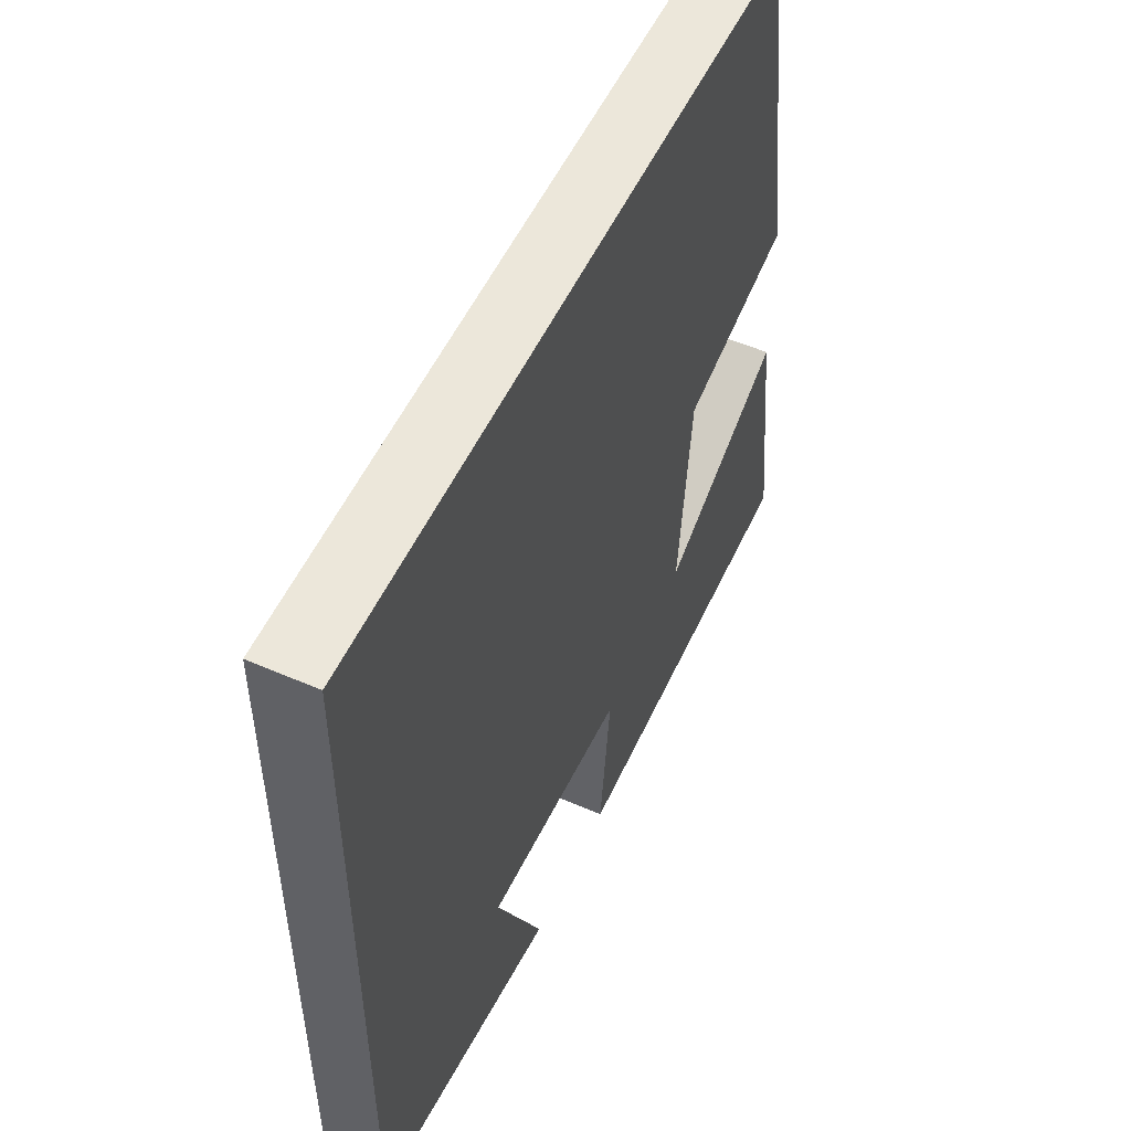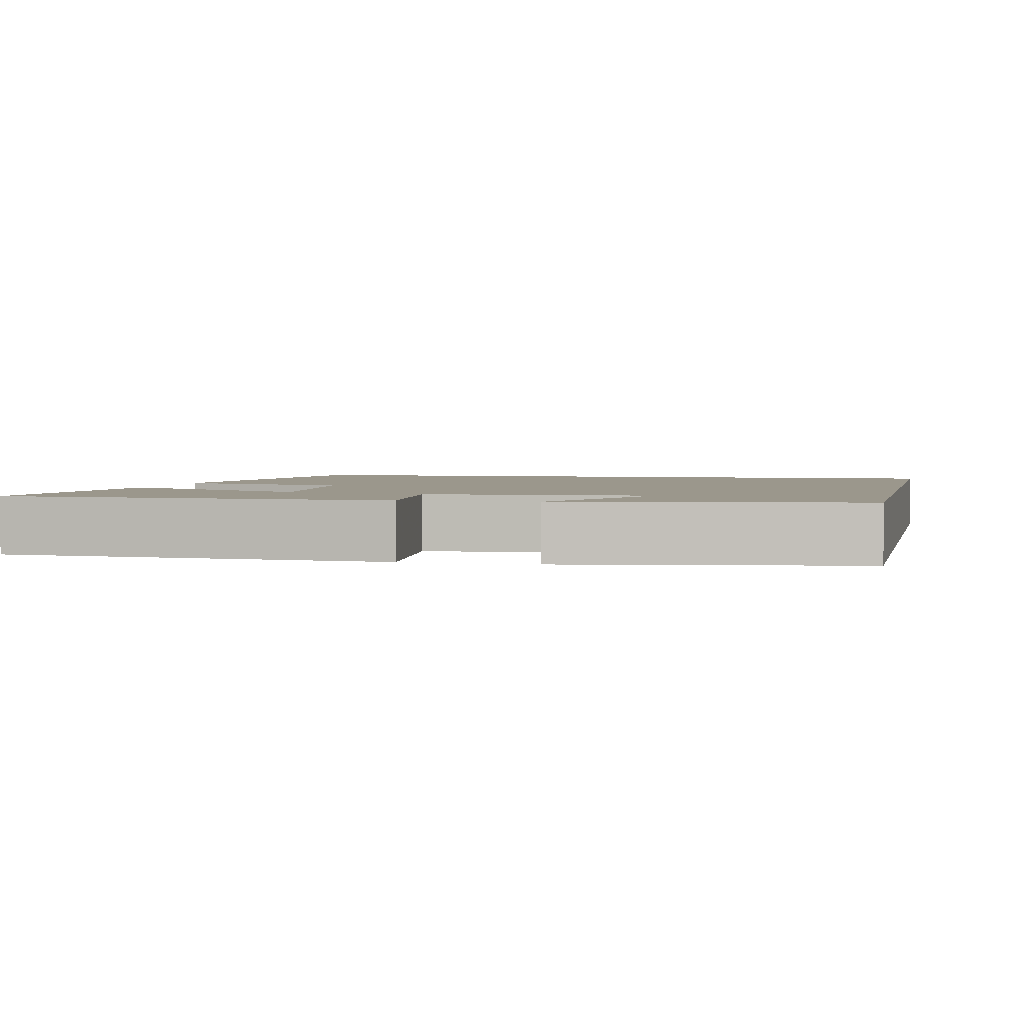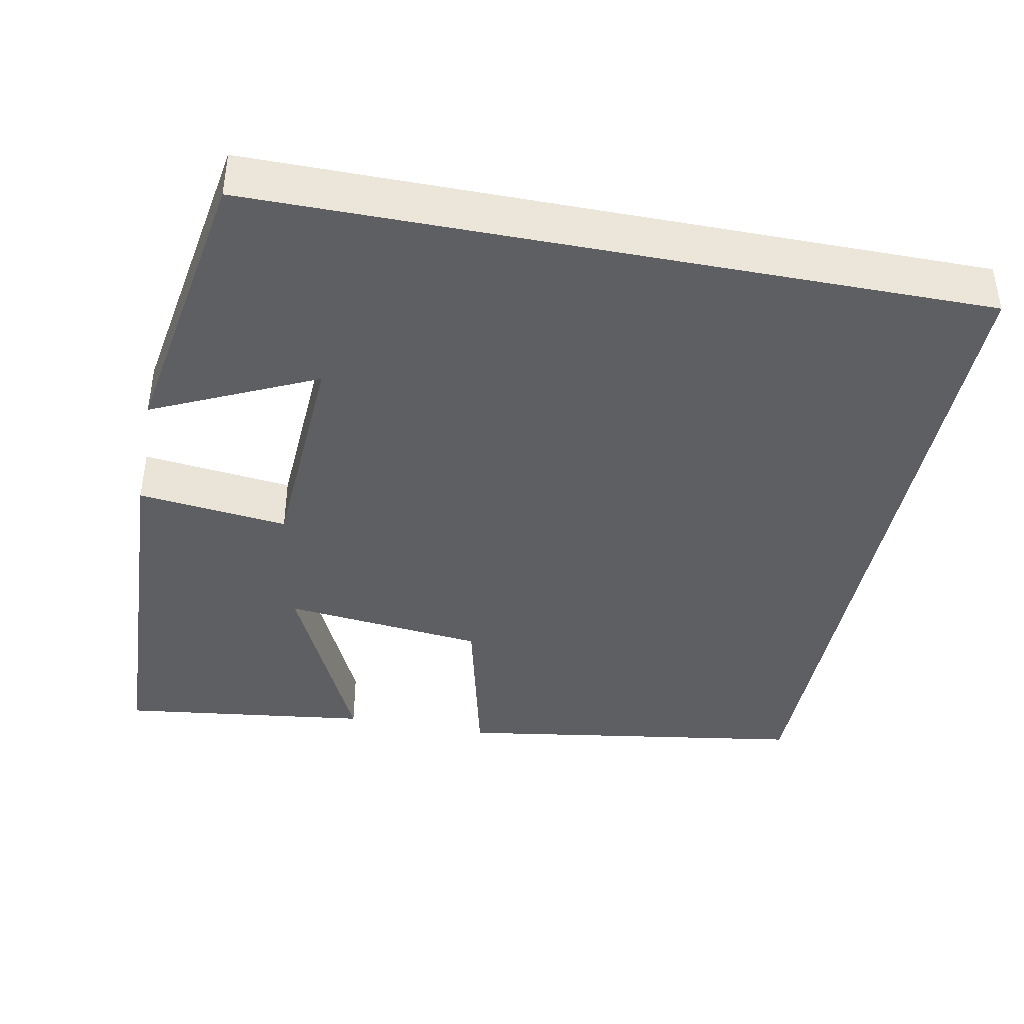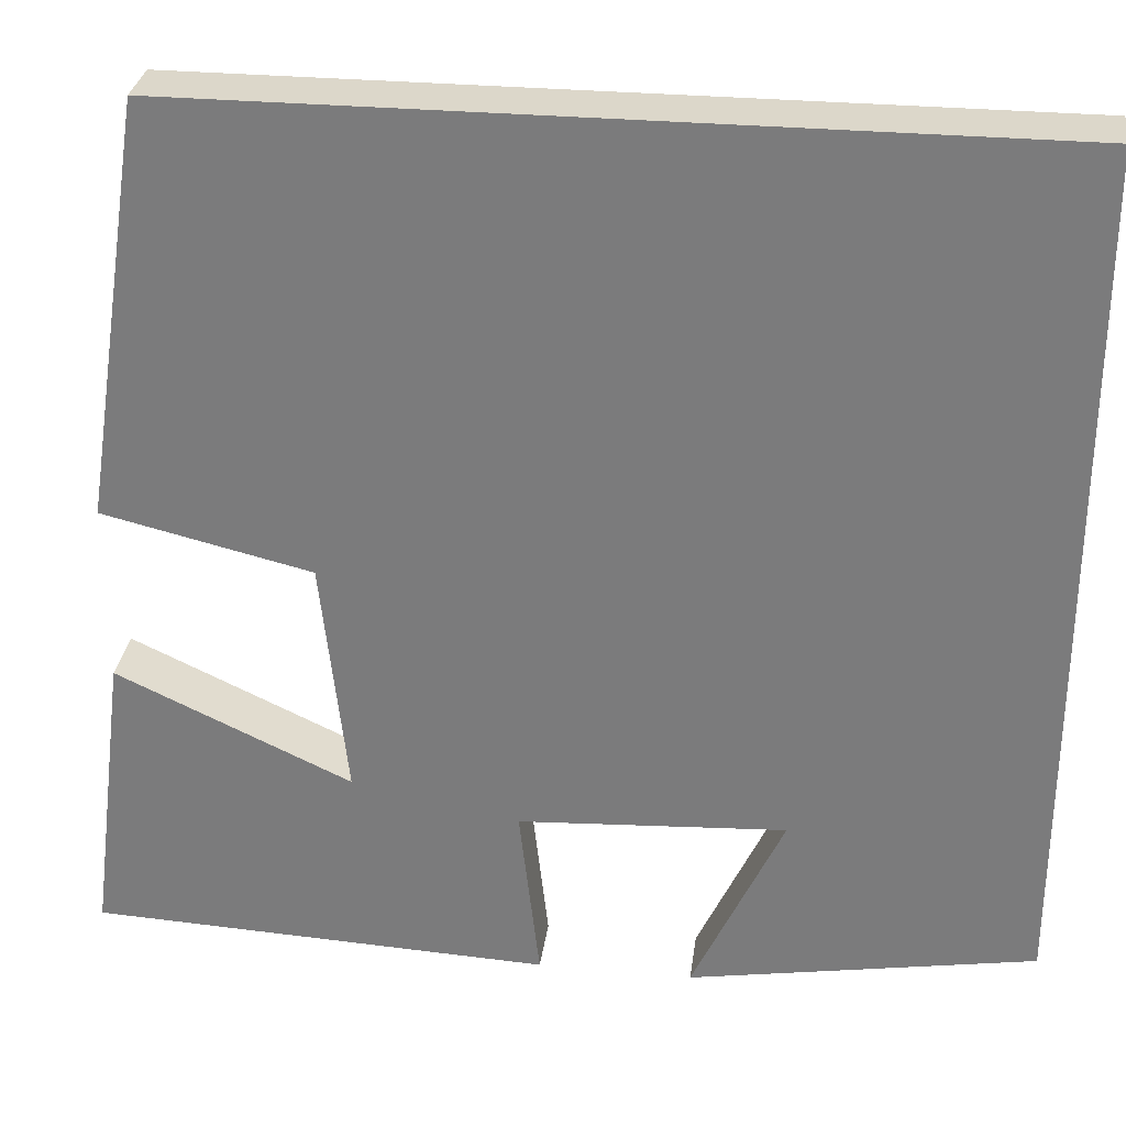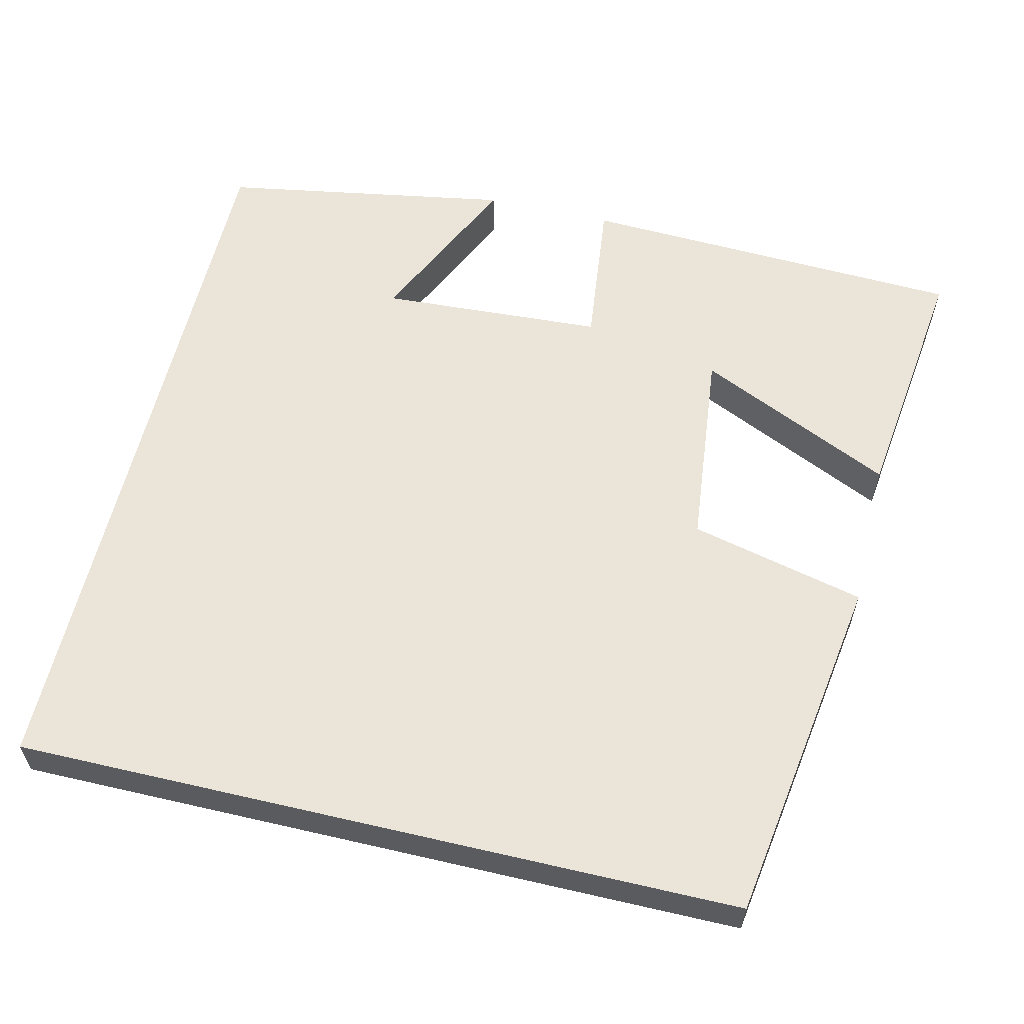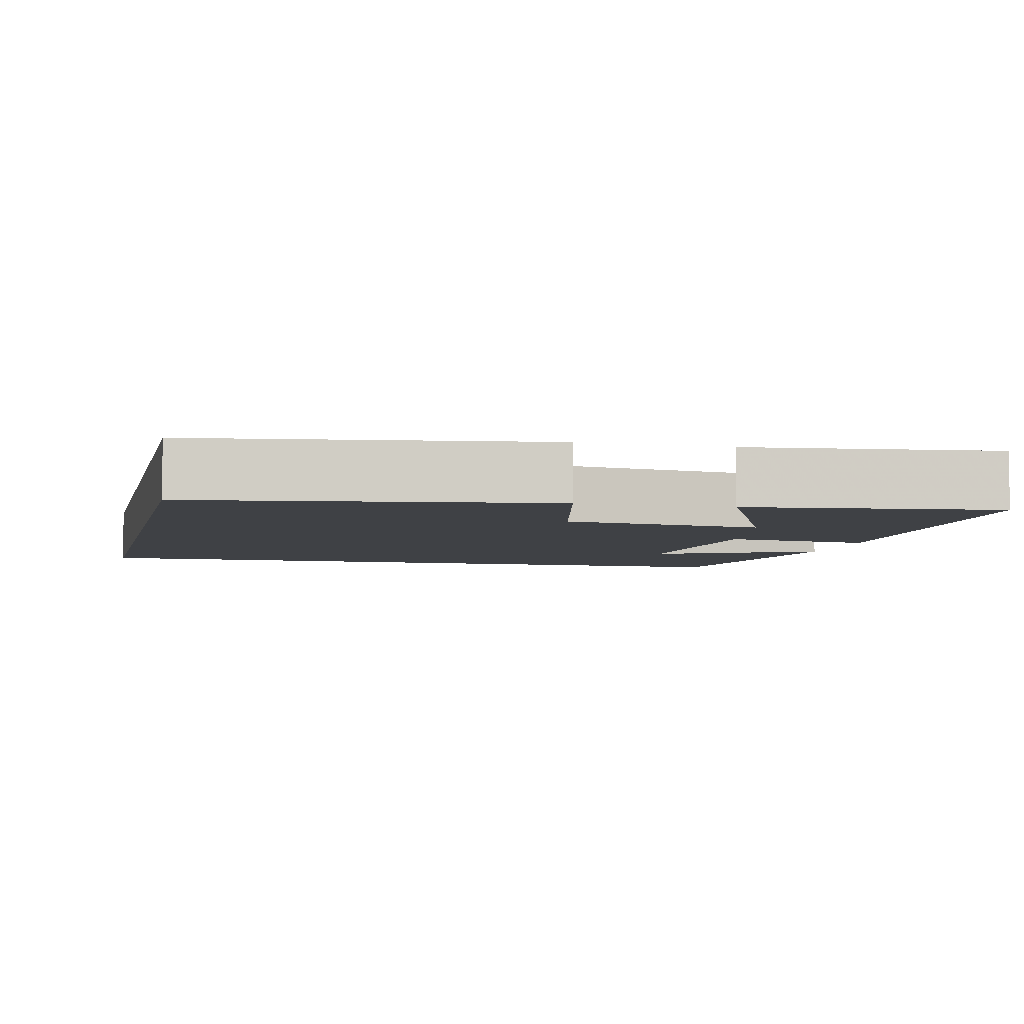
<metadata>
{"format":"obj","ext":"obj","renderer":"f3d","projection":"perspective","resolution":1024,"background":"white","views":[{"elev":53.7,"azim":-65.1,"up":"+Z"},{"elev":2.6,"azim":-167.2,"up":"+Y"},{"elev":-40.8,"azim":-101.0,"up":"+Y"},{"elev":30.4,"azim":-172.4,"up":"+Z"},{"elev":59.0,"azim":13.3,"up":"+Y"},{"elev":-5.4,"azim":76.6,"up":"+Y"}]}
</metadata>
<code>
v 0.43 0.07 0.5
v 0.5 0.07 0.043
v 0.274 0.07 -0.011
v 0.246 0.07 -0.271
v 0.5 0.07 -0.153
v 0.541 0.07 -0.478
v 0.042 0.07 -0.5
v 0.064 0.07 -0.306
v -0.224 0.07 -0.29
v -0.126 0.07 -0.5
v -0.5 0.07 -0.437
v -0.5 0.07 0.5
v 0.43 0 0.5
v 0.5 0 0.043
v 0.274 0 -0.011
v 0.246 0 -0.271
v 0.5 0 -0.153
v 0.541 0 -0.478
v 0.042 0 -0.5
v 0.064 0 -0.306
v -0.224 0 -0.29
v -0.126 0 -0.5
v -0.5 0 -0.437
v -0.5 0 0.5
f 9 10 11
f 9 11 12 1
f 6 7 8
f 4 5 6
f 4 6 8
f 3 4 8 9
f 1 2 3
f 1 3 9
f 23 22 21
f 13 24 23 21
f 20 19 18
f 18 17 16
f 20 18 16
f 21 20 16 15
f 15 14 13
f 21 15 13
f 1 13 14 2
f 2 14 15 3
f 3 15 16 4
f 4 16 17 5
f 5 17 18 6
f 6 18 19 7
f 7 19 20 8
f 8 20 21 9
f 9 21 22 10
f 10 22 23 11
f 11 23 24 12
f 12 24 13 1

</code>
